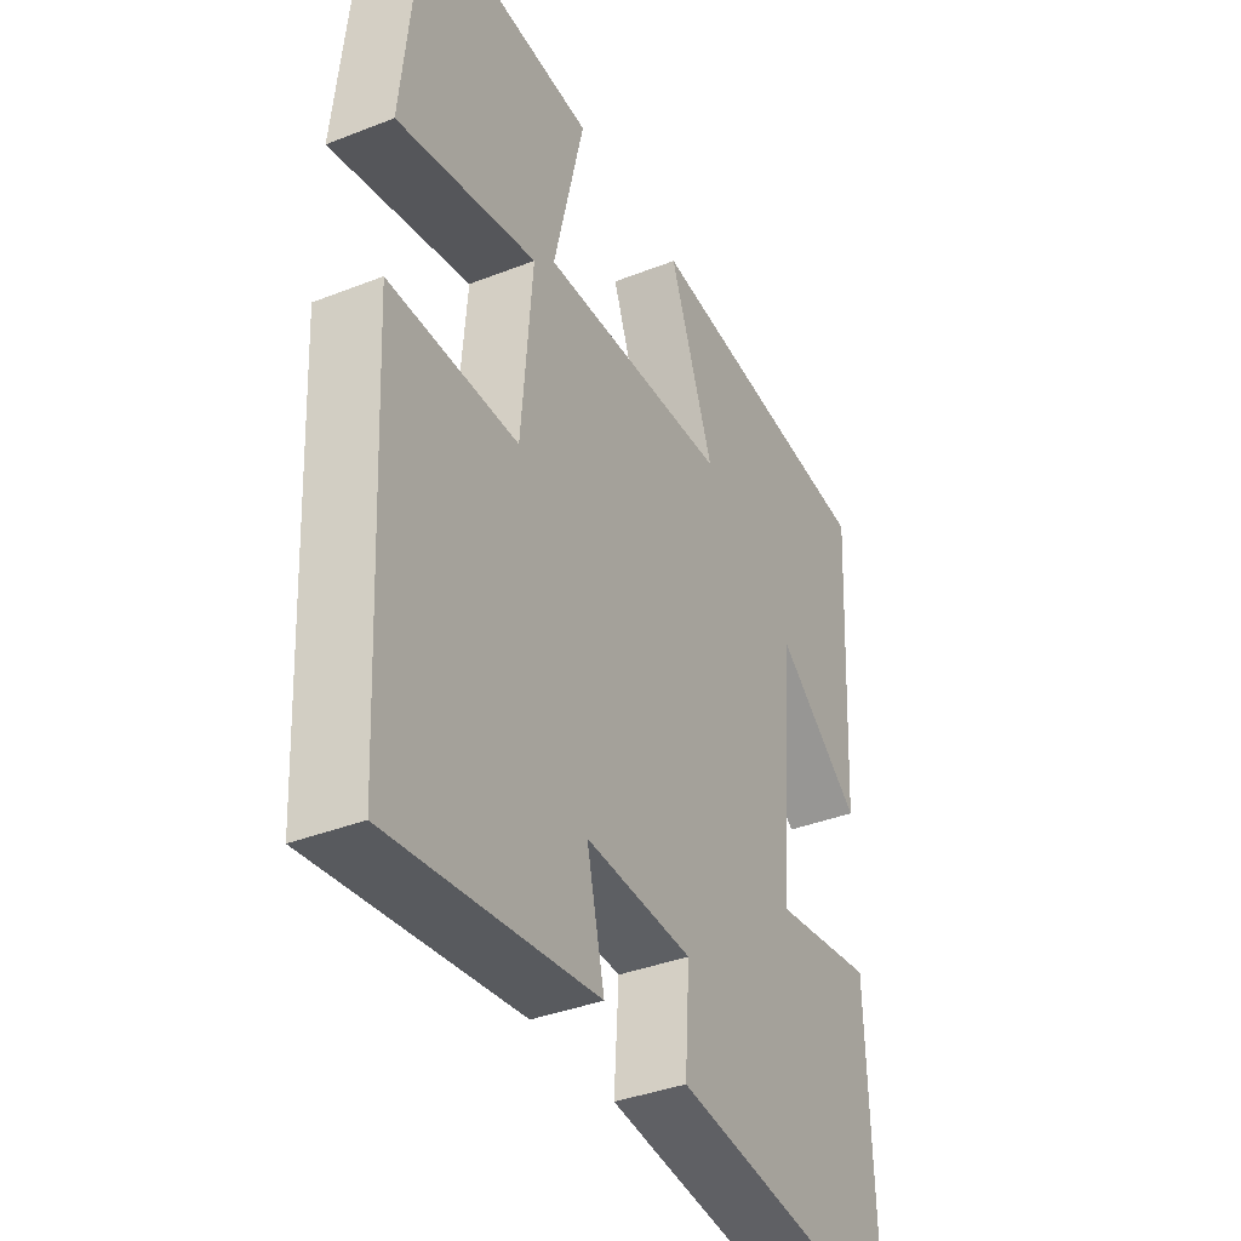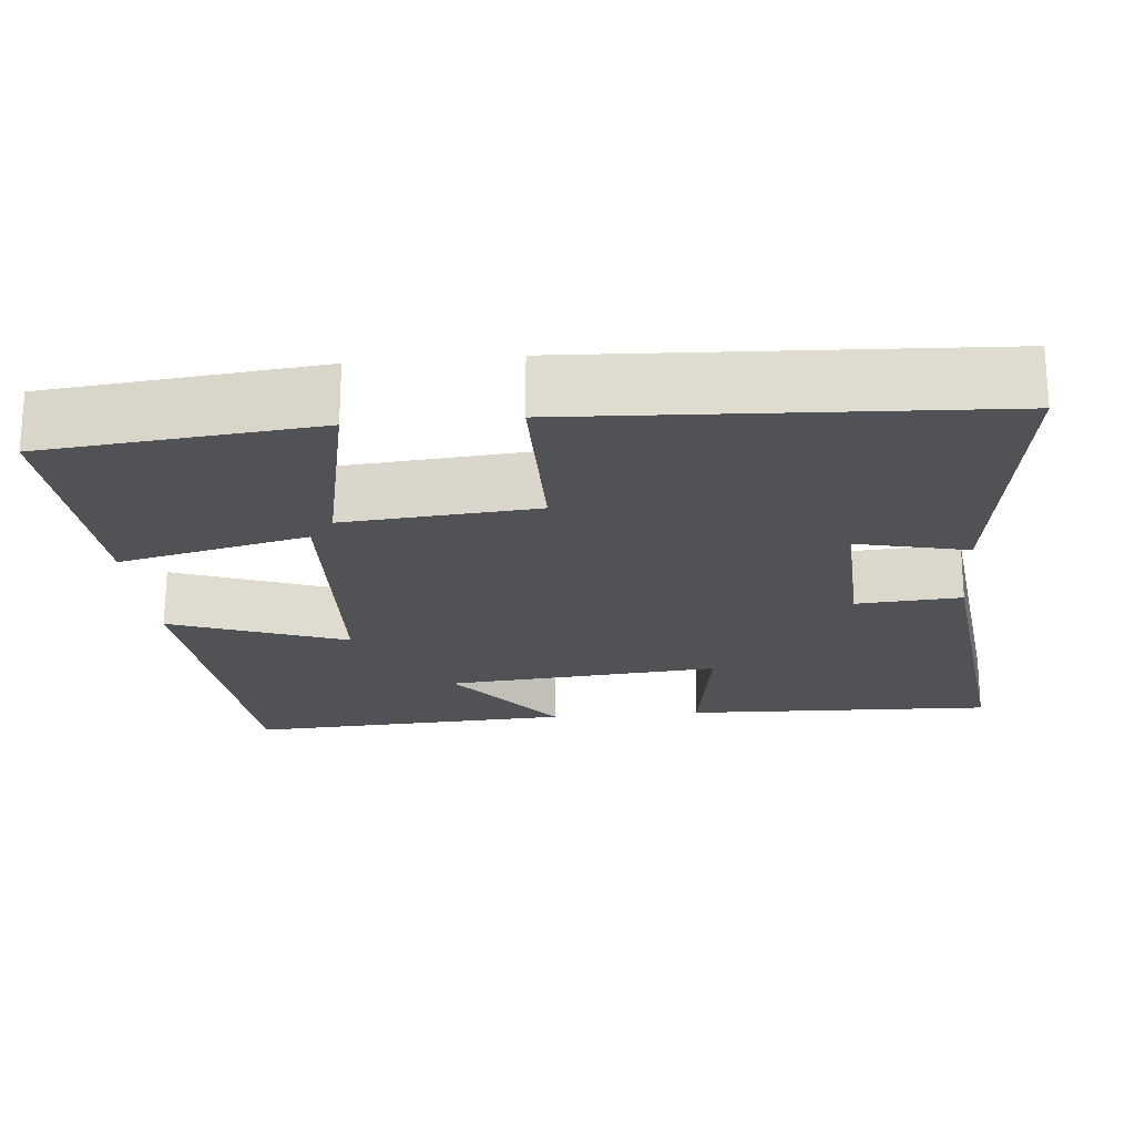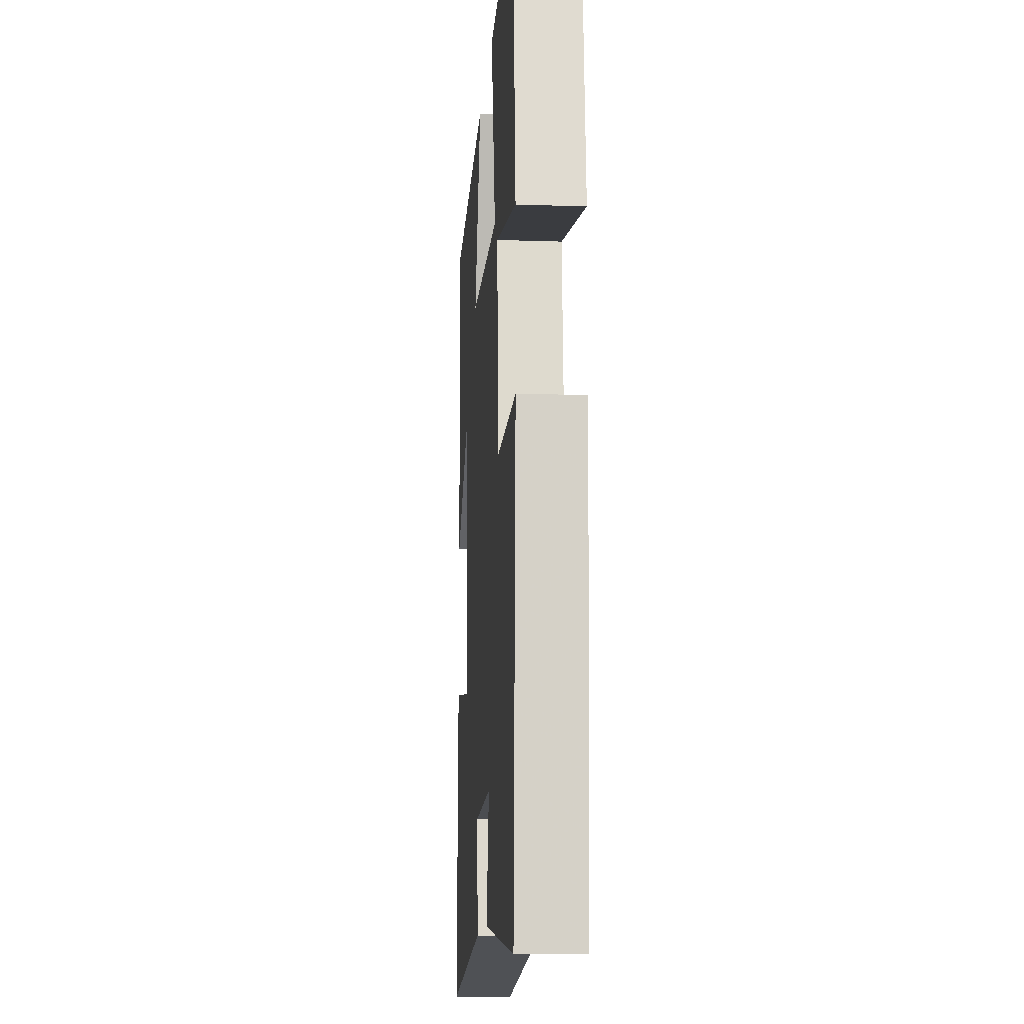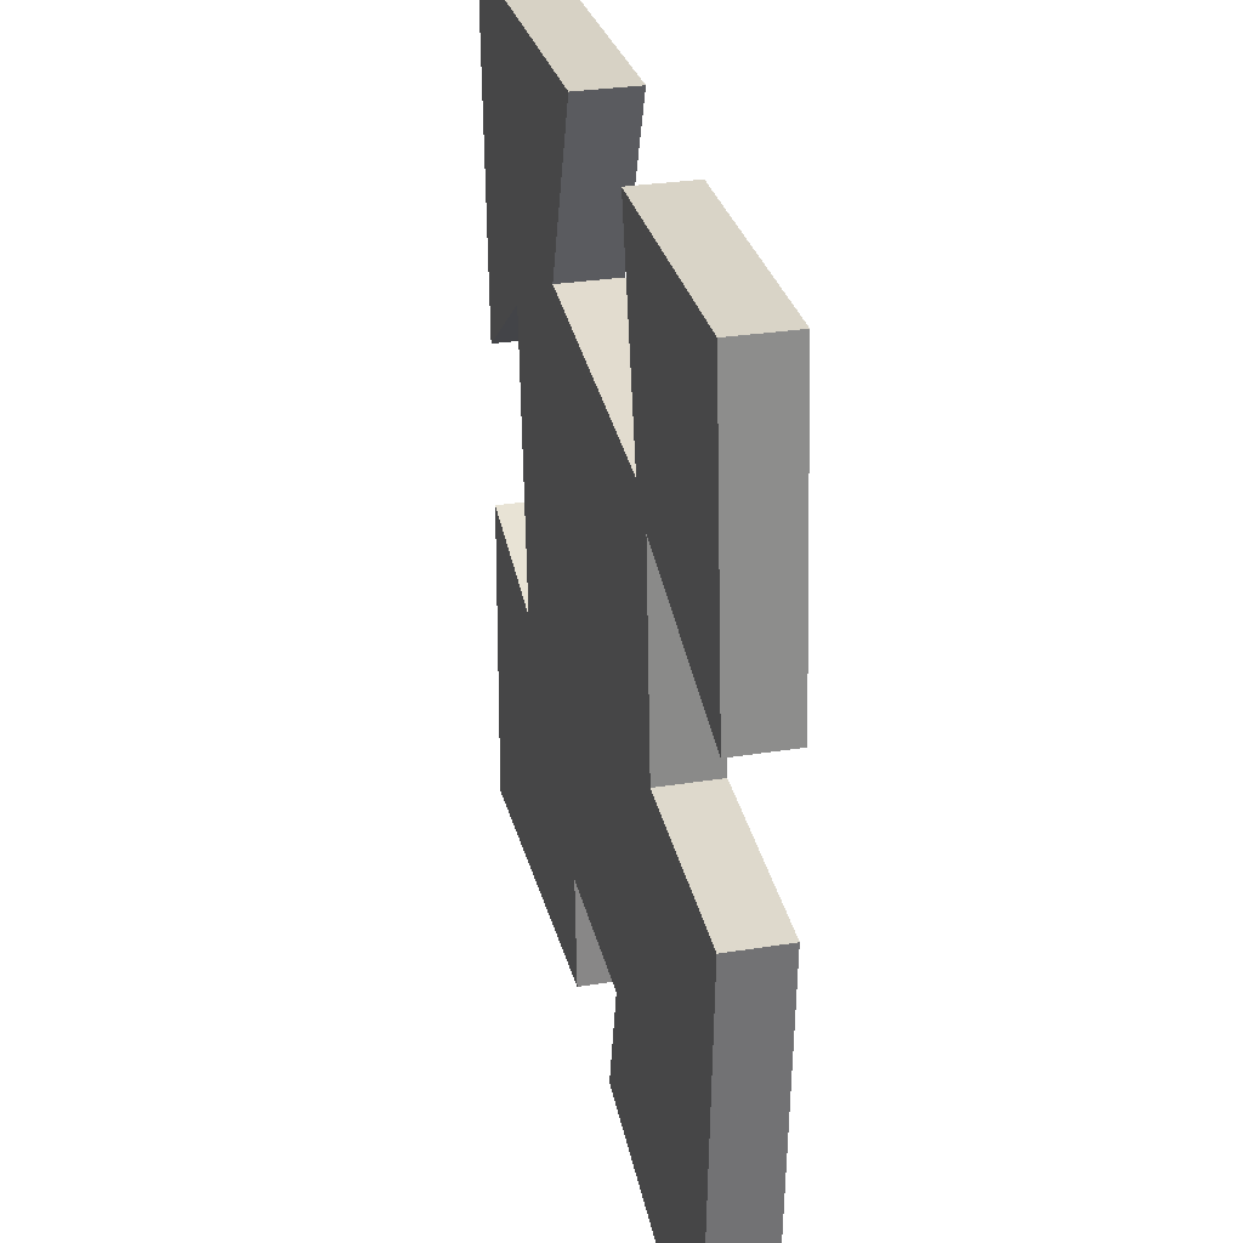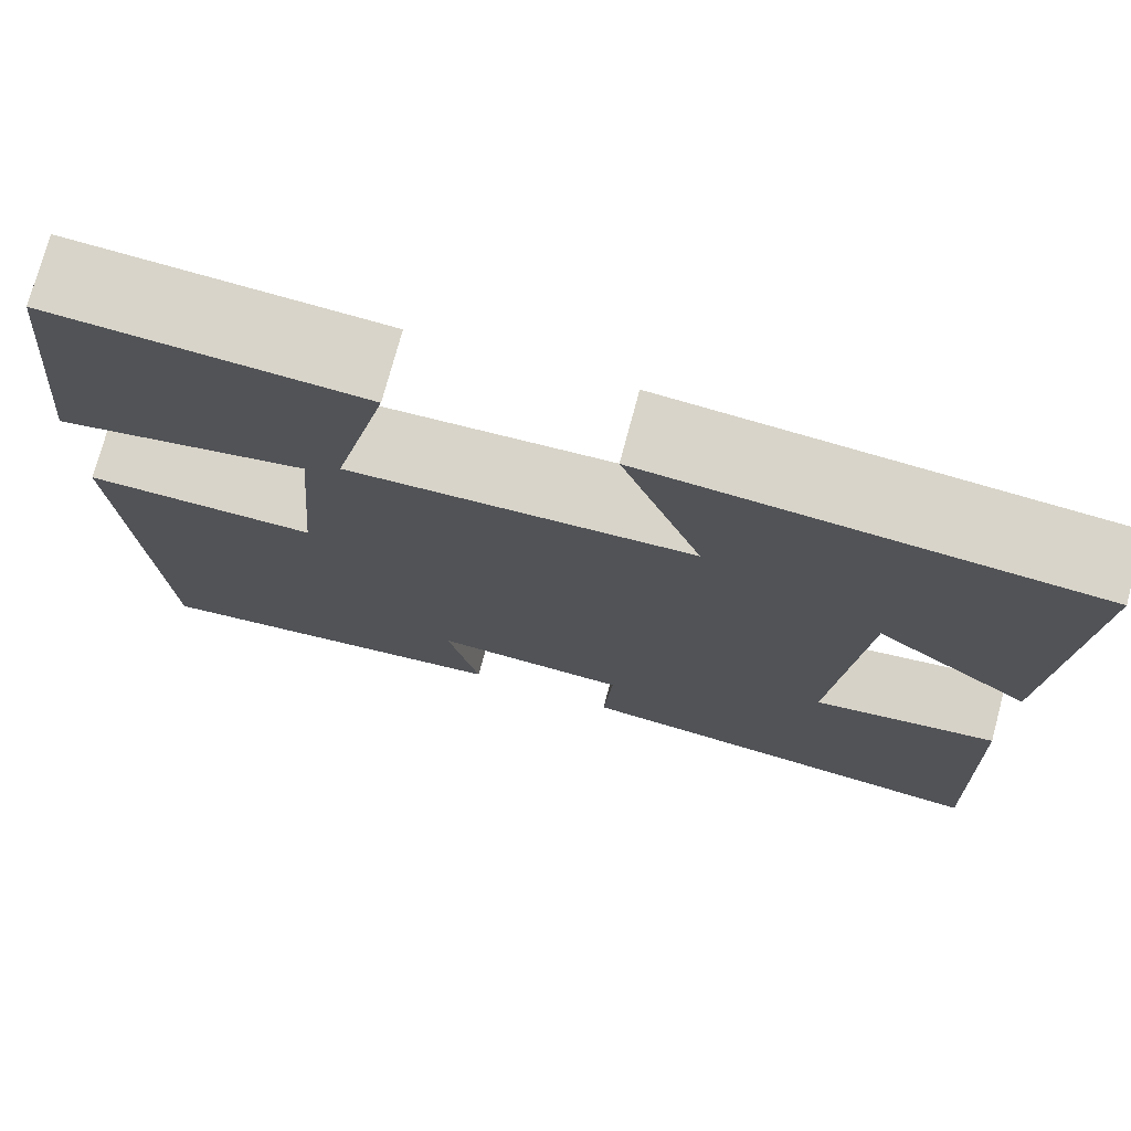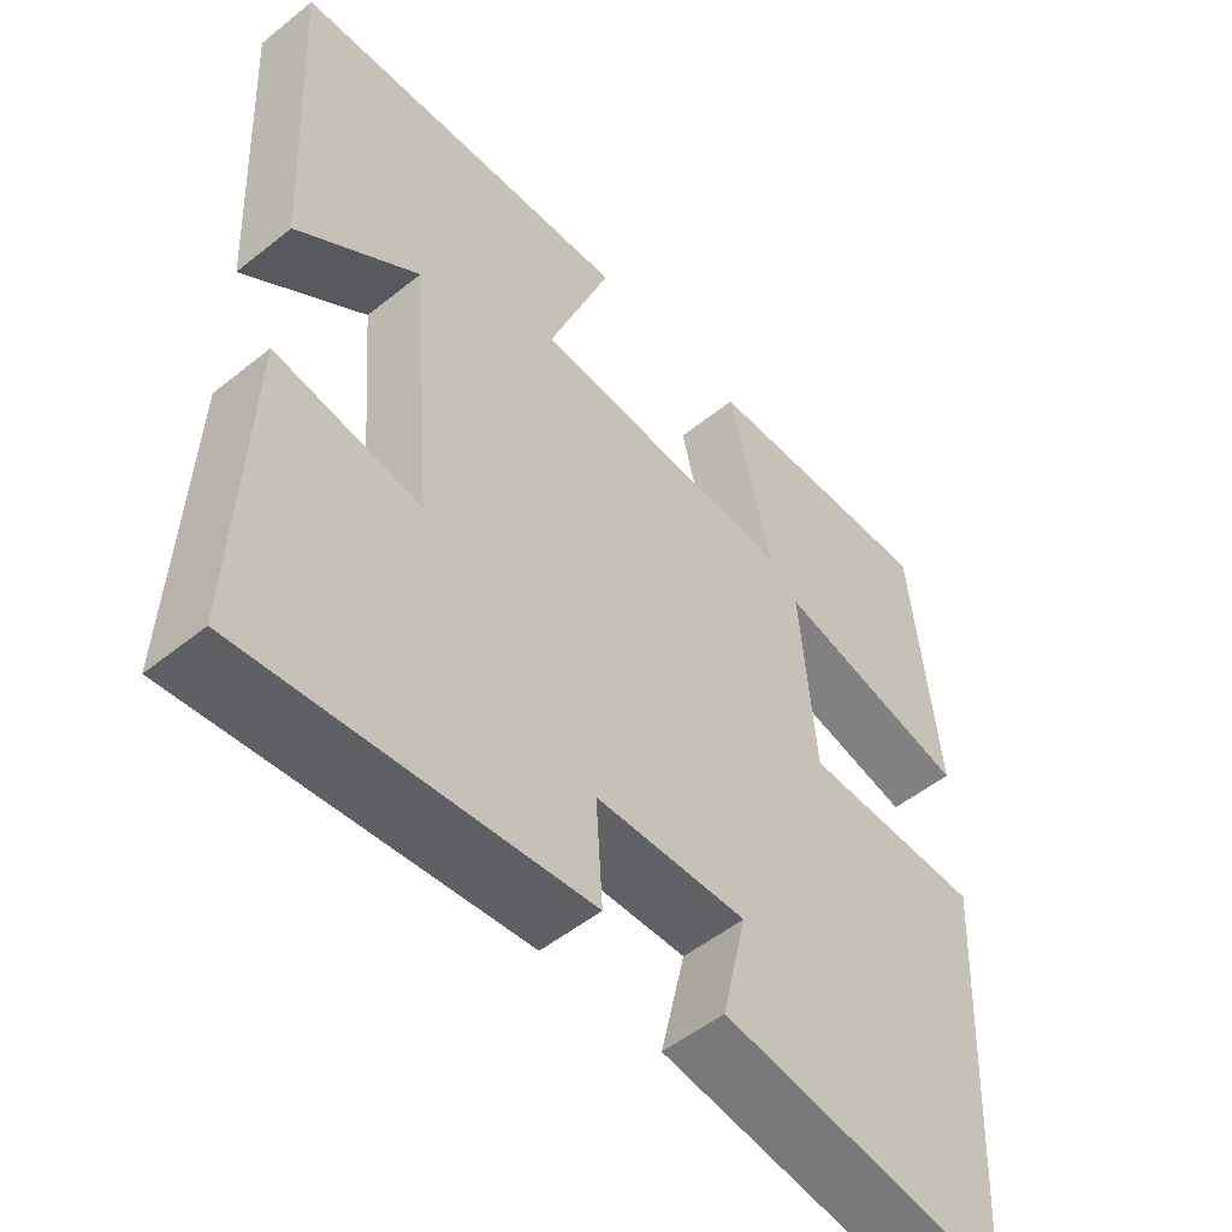
<metadata>
{"format":"obj","ext":"obj","renderer":"f3d","projection":"perspective","resolution":1024,"background":"white","views":[{"elev":-37.9,"azim":116.5,"up":"+Z"},{"elev":-21.3,"azim":95.4,"up":"+Y"},{"elev":-13.4,"azim":85.7,"up":"+Z"},{"elev":31.6,"azim":77.4,"up":"+Z"},{"elev":74.9,"azim":-165.0,"up":"+Z"},{"elev":-52.3,"azim":-49.2,"up":"+Z"}]}
</metadata>
<code>
v 0.472 0.07 -0.551
v 0.089 0.07 -0.5
v 0.122 0.07 -0.358
v -0.078 0.07 -0.366
v -0.069 0.07 -0.5
v -0.514 0.07 -0.551
v -0.5 0.07 -0.154
v -0.309 0.07 -0.184
v -0.339 0.07 0.168
v -0.5 0.07 0.046
v -0.523 0.07 0.466
v -0.069 0.07 0.5
v -0.152 0.07 0.276
v 0.202 0.07 0.258
v 0.145 0.07 0.5
v 0.465 0.07 0.516
v 0.5 0.07 0.169
v 0.241 0.07 0.225
v 0.261 0.07 -0.021
v 0.5 0.07 -0.023
v 0.472 0 -0.551
v 0.089 0 -0.5
v 0.122 0 -0.358
v -0.078 0 -0.366
v -0.069 0 -0.5
v -0.514 0 -0.551
v -0.5 0 -0.154
v -0.309 0 -0.184
v -0.339 0 0.168
v -0.5 0 0.046
v -0.523 0 0.466
v -0.069 0 0.5
v -0.152 0 0.276
v 0.202 0 0.258
v 0.145 0 0.5
v 0.465 0 0.516
v 0.5 0 0.169
v 0.241 0 0.225
v 0.261 0 -0.021
v 0.5 0 -0.023
f 19 20 1 2
f 15 16 17 18
f 14 15 18
f 13 14 18 19
f 11 12 13
f 9 10 11
f 9 11 13 19
f 5 6 7 8
f 4 5 8 9
f 3 4 9 19
f 2 3 19
f 22 21 40 39
f 38 37 36 35
f 38 35 34
f 39 38 34 33
f 33 32 31
f 31 30 29
f 39 33 31 29
f 28 27 26 25
f 29 28 25 24
f 39 29 24 23
f 39 23 22
f 1 21 22 2
f 2 22 23 3
f 3 23 24 4
f 4 24 25 5
f 5 25 26 6
f 6 26 27 7
f 7 27 28 8
f 8 28 29 9
f 9 29 30 10
f 10 30 31 11
f 11 31 32 12
f 12 32 33 13
f 13 33 34 14
f 14 34 35 15
f 15 35 36 16
f 16 36 37 17
f 17 37 38 18
f 18 38 39 19
f 19 39 40 20
f 20 40 21 1

</code>
